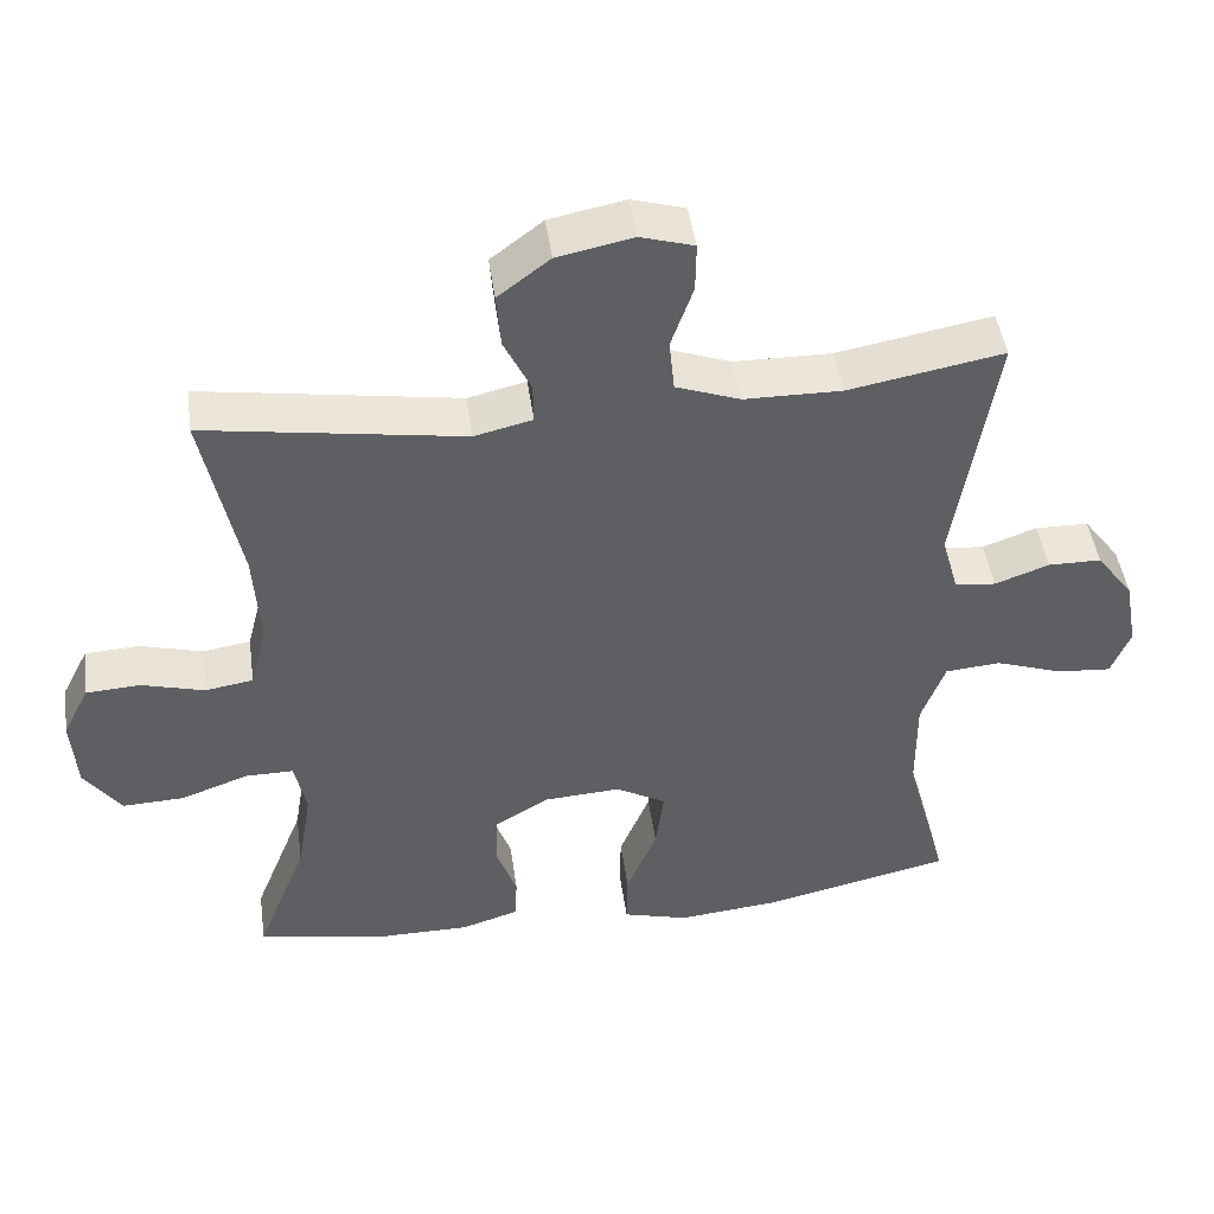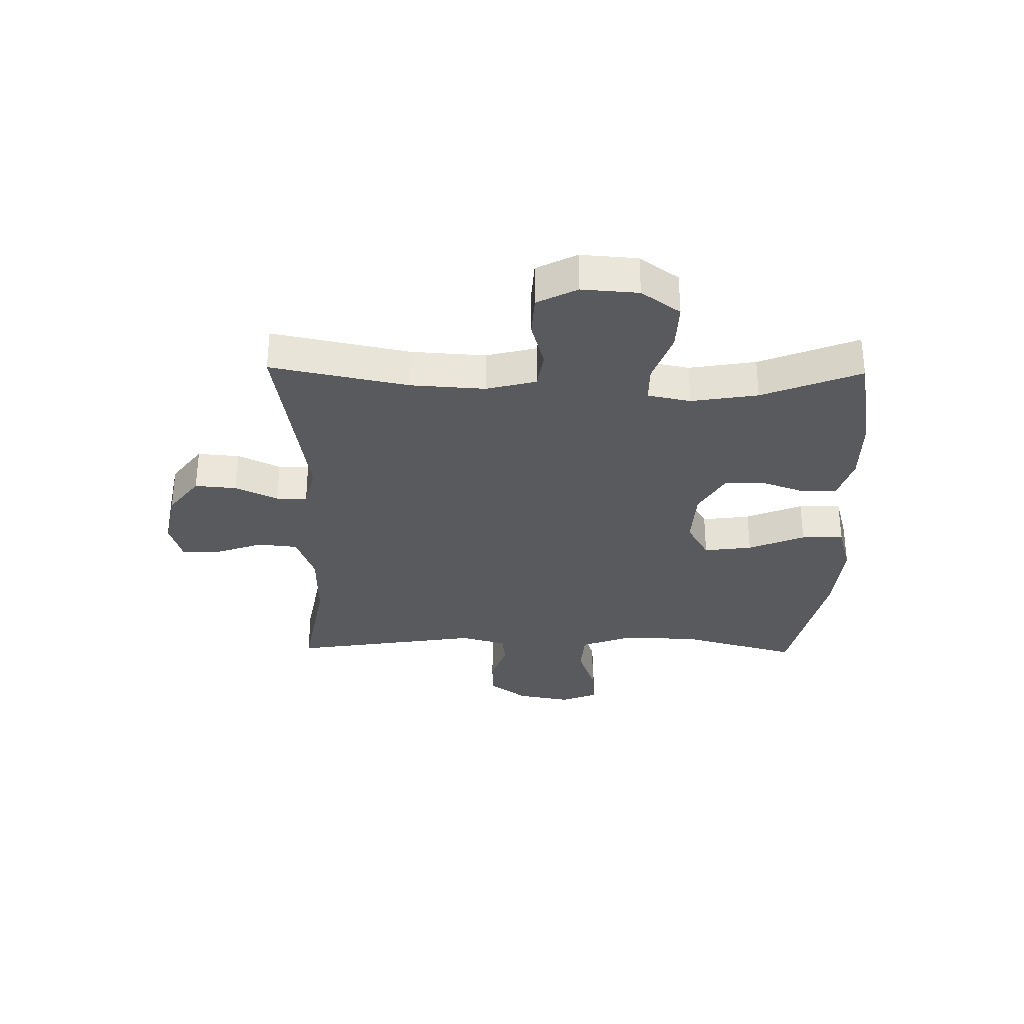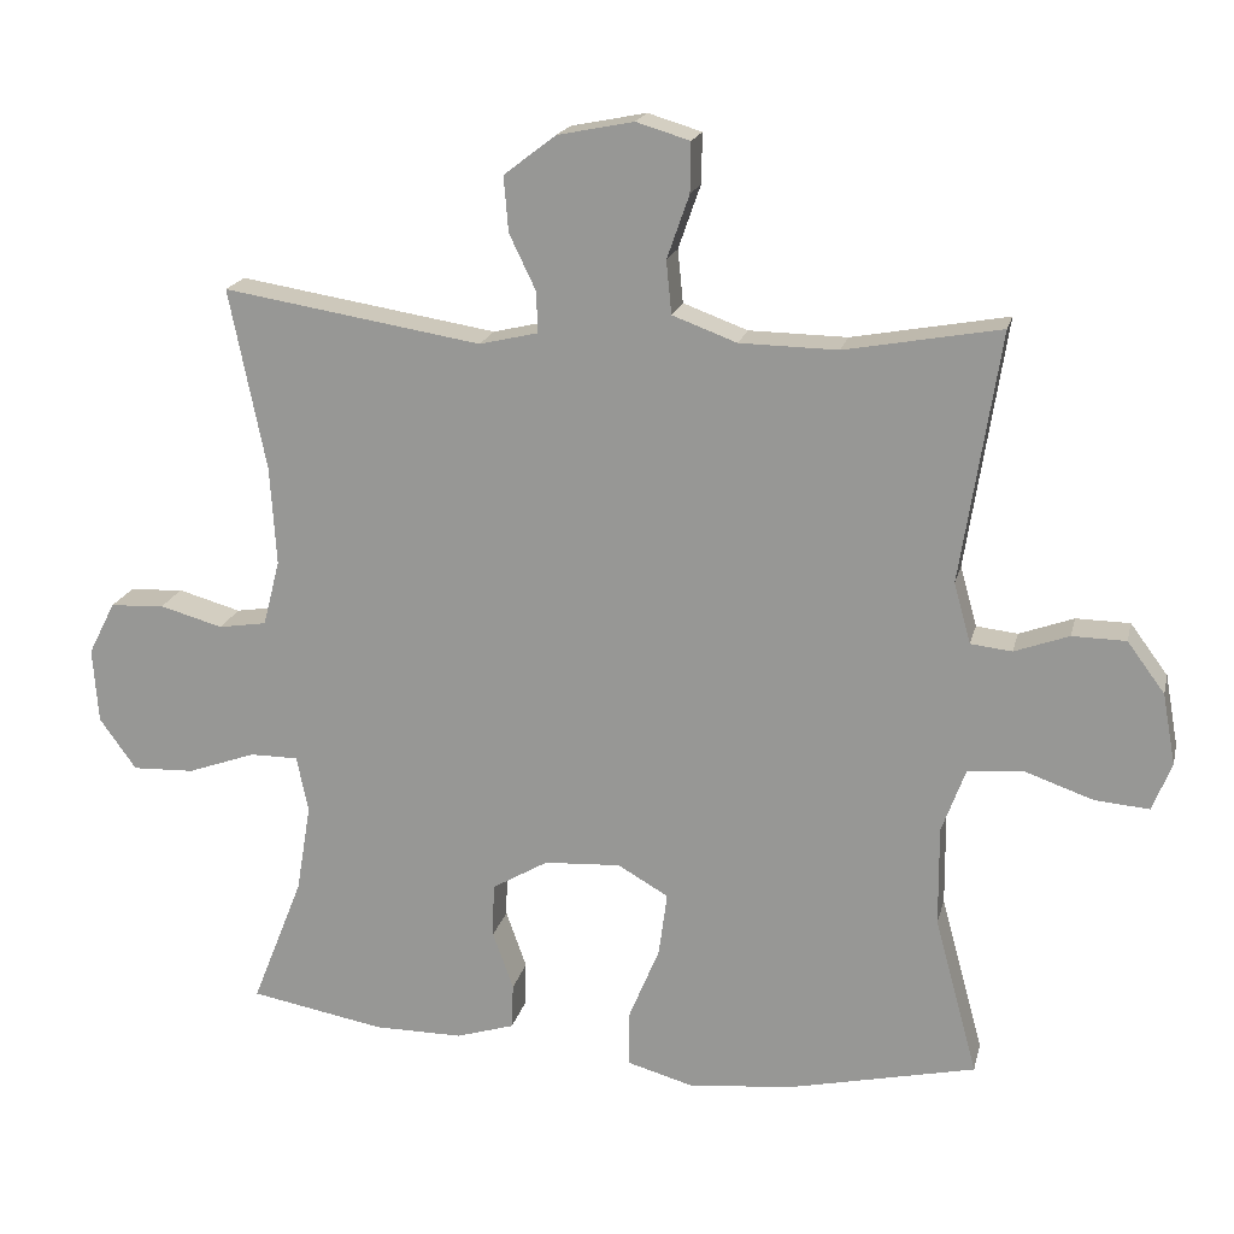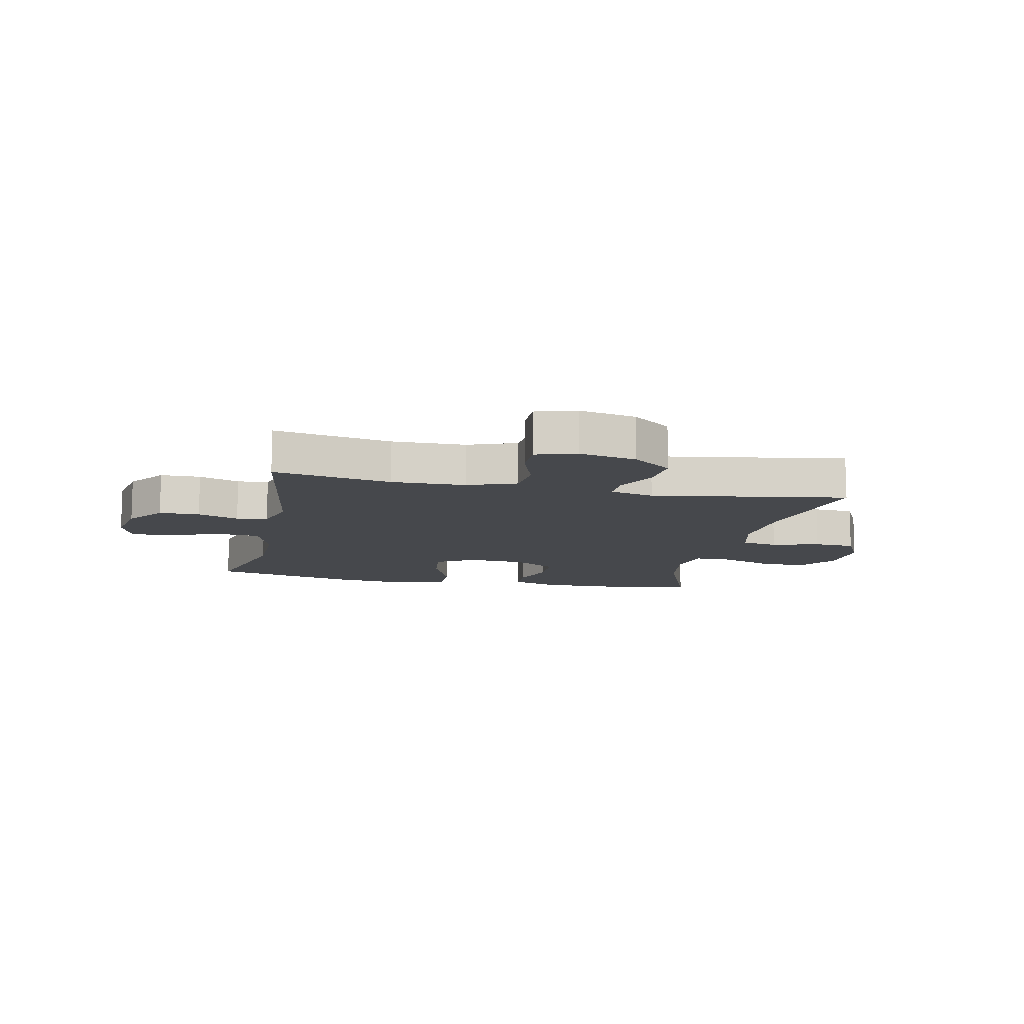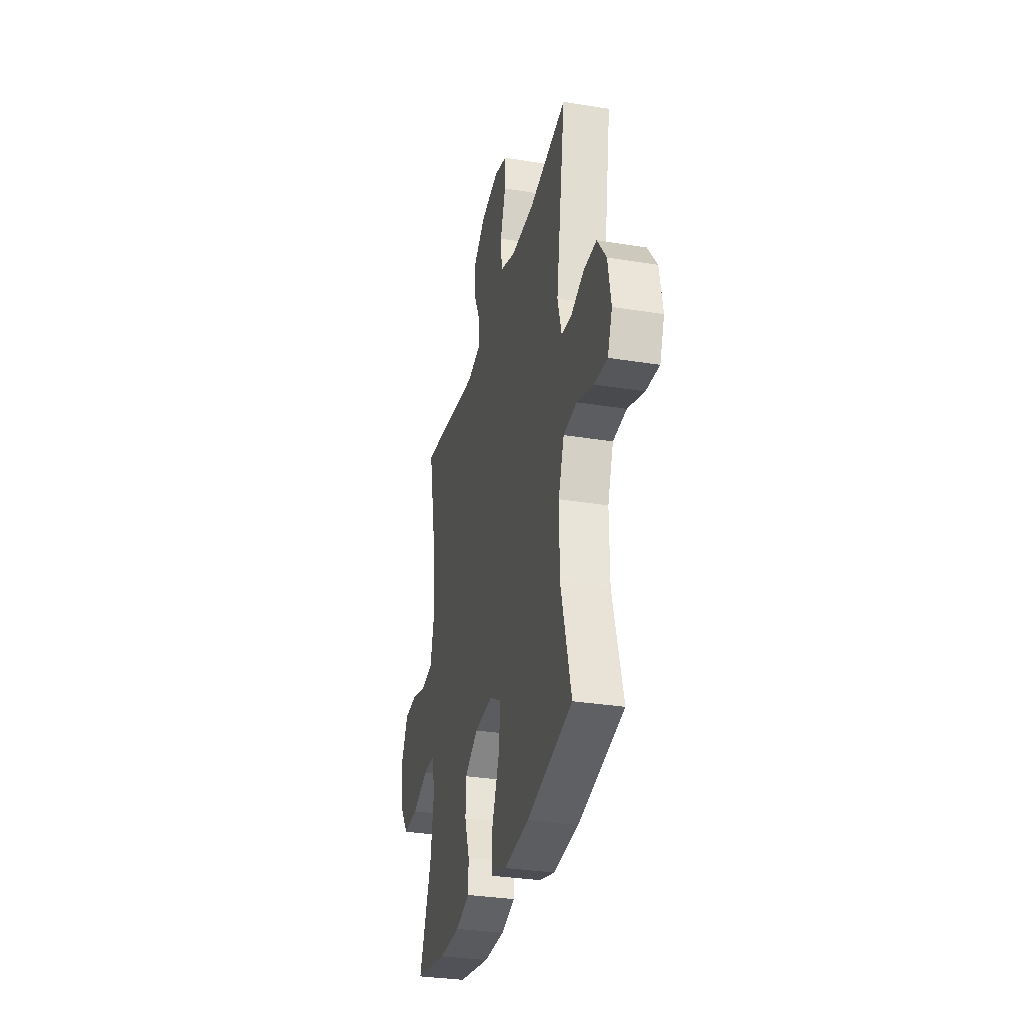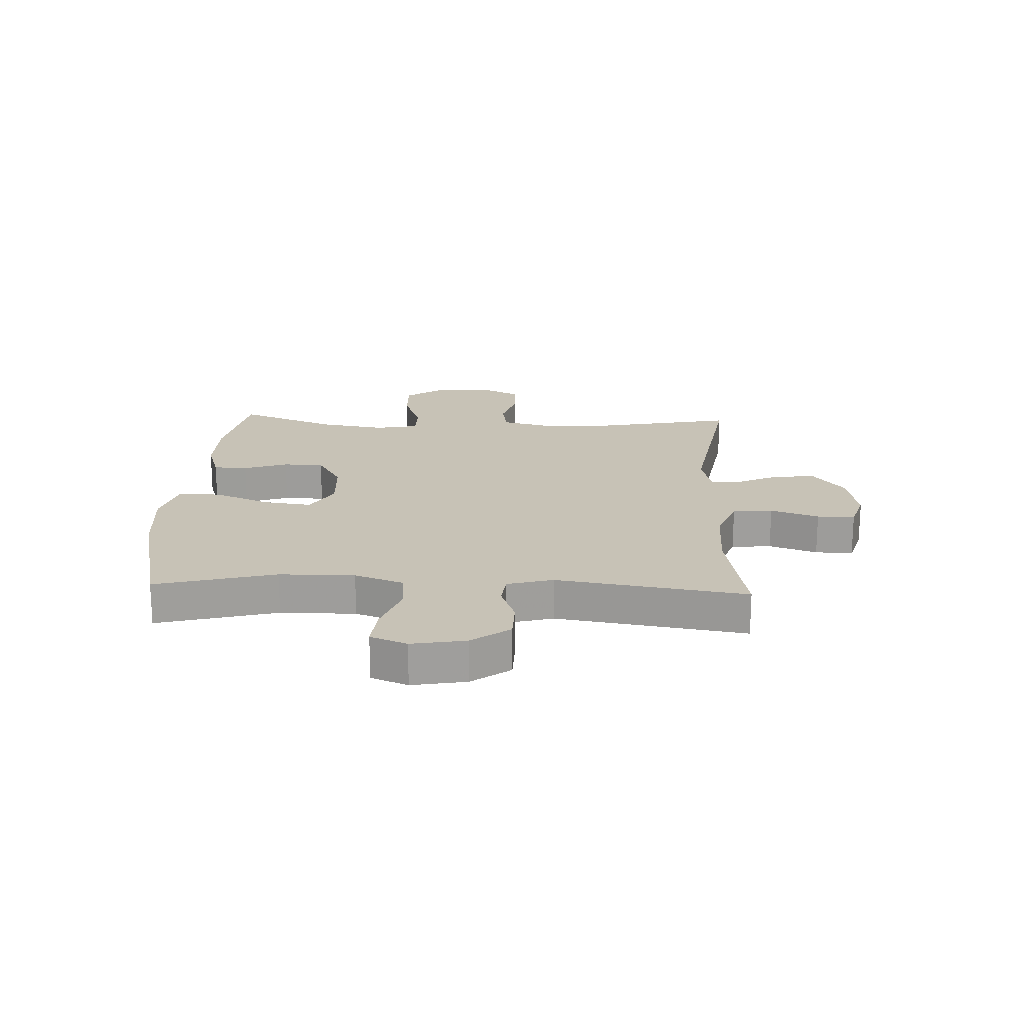
<metadata>
{"format":"obj","ext":"obj","renderer":"f3d","projection":"perspective","resolution":1024,"background":"white","views":[{"elev":46.5,"azim":172.0,"up":"+Z"},{"elev":-31.8,"azim":89.0,"up":"+Y"},{"elev":18.8,"azim":-167.0,"up":"+Z"},{"elev":-11.3,"azim":-12.0,"up":"+Y"},{"elev":-31.6,"azim":-103.0,"up":"+Z"},{"elev":19.3,"azim":-87.4,"up":"+Y"}]}
</metadata>
<code>
v 0.5 0.07 0.5
v 0.452 0.07 0.263
v 0.444 0.07 0.135
v 0.466 0.07 0.049
v 0.529 0.07 0.039
v 0.611 0.07 0.062
v 0.682 0.07 0.058
v 0.717 0.07 -0.011
v 0.71 0.07 -0.109
v 0.662 0.07 -0.176
v 0.581 0.07 -0.173
v 0.492 0.07 -0.141
v 0.429 0.07 -0.141
v 0.414 0.07 -0.215
v 0.433 0.07 -0.33
v 0.5 0.07 -0.5
v 0.324 0.07 -0.532
v 0.208 0.07 -0.532
v 0.132 0.07 -0.508
v 0.13 0.07 -0.449
v 0.157 0.07 -0.373
v 0.155 0.07 -0.303
v 0.082 0.07 -0.26
v -0.018 0.07 -0.254
v -0.084 0.07 -0.292
v -0.073 0.07 -0.375
v -0.033 0.07 -0.472
v -0.032 0.07 -0.545
v -0.118 0.07 -0.569
v -0.253 0.07 -0.556
v -0.5 0.07 -0.5
v -0.444 0.07 -0.293
v -0.443 0.07 -0.163
v -0.474 0.07 -0.078
v -0.547 0.07 -0.072
v -0.636 0.07 -0.103
v -0.707 0.07 -0.109
v -0.732 0.07 -0.046
v -0.715 0.07 0.047
v -0.666 0.07 0.113
v -0.596 0.07 0.114
v -0.525 0.07 0.088
v -0.471 0.07 0.094
v -0.449 0.07 0.173
v -0.5 0.07 0.5
v -0.297 0.07 0.463
v -0.169 0.07 0.465
v -0.085 0.07 0.496
v -0.078 0.07 0.565
v -0.107 0.07 0.648
v -0.108 0.07 0.713
v -0.038 0.07 0.734
v 0.061 0.07 0.714
v 0.129 0.07 0.662
v 0.123 0.07 0.59
v 0.088 0.07 0.517
v 0.087 0.07 0.464
v 0.163 0.07 0.446
v 0.5 0 0.5
v 0.452 0 0.263
v 0.444 0 0.135
v 0.466 0 0.049
v 0.529 0 0.039
v 0.611 0 0.062
v 0.682 0 0.058
v 0.717 0 -0.011
v 0.71 0 -0.109
v 0.662 0 -0.176
v 0.581 0 -0.173
v 0.492 0 -0.141
v 0.429 0 -0.141
v 0.414 0 -0.215
v 0.433 0 -0.33
v 0.5 0 -0.5
v 0.324 0 -0.532
v 0.208 0 -0.532
v 0.132 0 -0.508
v 0.13 0 -0.449
v 0.157 0 -0.373
v 0.155 0 -0.303
v 0.082 0 -0.26
v -0.018 0 -0.254
v -0.084 0 -0.292
v -0.073 0 -0.375
v -0.033 0 -0.472
v -0.032 0 -0.545
v -0.118 0 -0.569
v -0.253 0 -0.556
v -0.5 0 -0.5
v -0.444 0 -0.293
v -0.443 0 -0.163
v -0.474 0 -0.078
v -0.547 0 -0.072
v -0.636 0 -0.103
v -0.707 0 -0.109
v -0.732 0 -0.046
v -0.715 0 0.047
v -0.666 0 0.113
v -0.596 0 0.114
v -0.525 0 0.088
v -0.471 0 0.094
v -0.449 0 0.173
v -0.5 0 0.5
v -0.297 0 0.463
v -0.169 0 0.465
v -0.085 0 0.496
v -0.078 0 0.565
v -0.107 0 0.648
v -0.108 0 0.713
v -0.038 0 0.734
v 0.061 0 0.714
v 0.129 0 0.662
v 0.123 0 0.59
v 0.088 0 0.517
v 0.087 0 0.464
v 0.163 0 0.446
f 54 55 56
f 53 54 56
f 52 53 56
f 51 52 56
f 50 51 56
f 49 50 56
f 48 49 56 57
f 47 48 57 58
f 44 45 46
f 46 47 58
f 44 46 58
f 43 44 58
f 40 41 42
f 39 40 42
f 38 39 42
f 37 38 42
f 36 37 42
f 35 36 42
f 34 35 42 43
f 58 1 2
f 43 58 2
f 34 43 2
f 33 34 2
f 30 31 32
f 29 30 32
f 28 29 32
f 27 28 32
f 26 27 32
f 25 26 32 33
f 19 20 21
f 18 19 21
f 17 18 21
f 16 17 21
f 15 16 21
f 14 15 21 22
f 13 14 22 23
f 10 11 12
f 9 10 12
f 8 9 12
f 7 8 12
f 6 7 12
f 5 6 12
f 4 5 12 13
f 13 23 24
f 4 13 24
f 3 4 24
f 24 25 33
f 3 24 33
f 2 3 33
f 114 113 112
f 114 112 111
f 114 111 110
f 114 110 109
f 114 109 108
f 114 108 107
f 115 114 107 106
f 116 115 106 105
f 104 103 102
f 116 105 104
f 116 104 102
f 116 102 101
f 100 99 98
f 100 98 97
f 100 97 96
f 100 96 95
f 100 95 94
f 100 94 93
f 101 100 93 92
f 60 59 116
f 60 116 101
f 60 101 92
f 60 92 91
f 90 89 88
f 90 88 87
f 90 87 86
f 90 86 85
f 90 85 84
f 91 90 84 83
f 79 78 77
f 79 77 76
f 79 76 75
f 79 75 74
f 79 74 73
f 80 79 73 72
f 81 80 72 71
f 70 69 68
f 70 68 67
f 70 67 66
f 70 66 65
f 70 65 64
f 70 64 63
f 71 70 63 62
f 82 81 71
f 82 71 62
f 82 62 61
f 91 83 82
f 91 82 61
f 91 61 60
f 1 59 60 2
f 2 60 61 3
f 3 61 62 4
f 4 62 63 5
f 5 63 64 6
f 6 64 65 7
f 7 65 66 8
f 8 66 67 9
f 9 67 68 10
f 10 68 69 11
f 11 69 70 12
f 12 70 71 13
f 13 71 72 14
f 14 72 73 15
f 15 73 74 16
f 16 74 75 17
f 17 75 76 18
f 18 76 77 19
f 19 77 78 20
f 20 78 79 21
f 21 79 80 22
f 22 80 81 23
f 23 81 82 24
f 24 82 83 25
f 25 83 84 26
f 26 84 85 27
f 27 85 86 28
f 28 86 87 29
f 29 87 88 30
f 30 88 89 31
f 31 89 90 32
f 32 90 91 33
f 33 91 92 34
f 34 92 93 35
f 35 93 94 36
f 36 94 95 37
f 37 95 96 38
f 38 96 97 39
f 39 97 98 40
f 40 98 99 41
f 41 99 100 42
f 42 100 101 43
f 43 101 102 44
f 44 102 103 45
f 45 103 104 46
f 46 104 105 47
f 47 105 106 48
f 48 106 107 49
f 49 107 108 50
f 50 108 109 51
f 51 109 110 52
f 52 110 111 53
f 53 111 112 54
f 54 112 113 55
f 55 113 114 56
f 56 114 115 57
f 57 115 116 58
f 58 116 59 1

</code>
